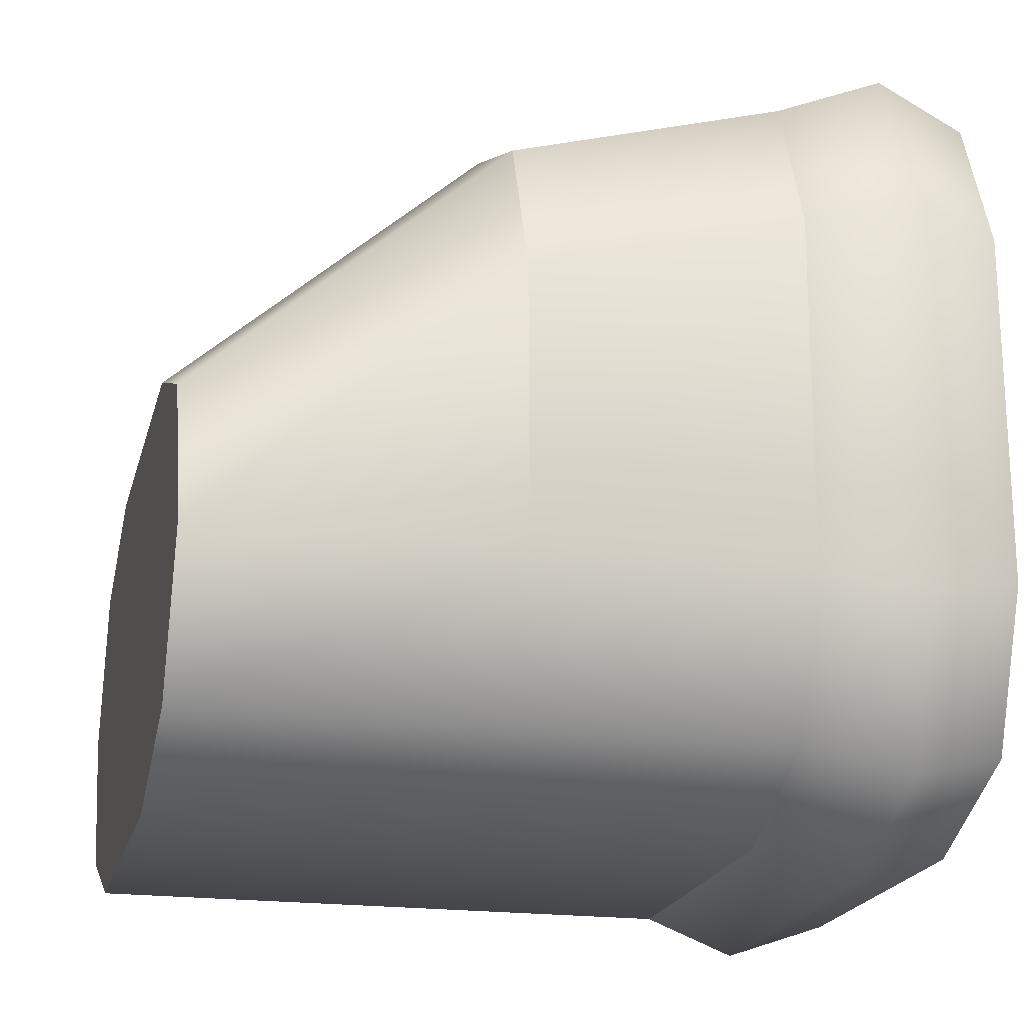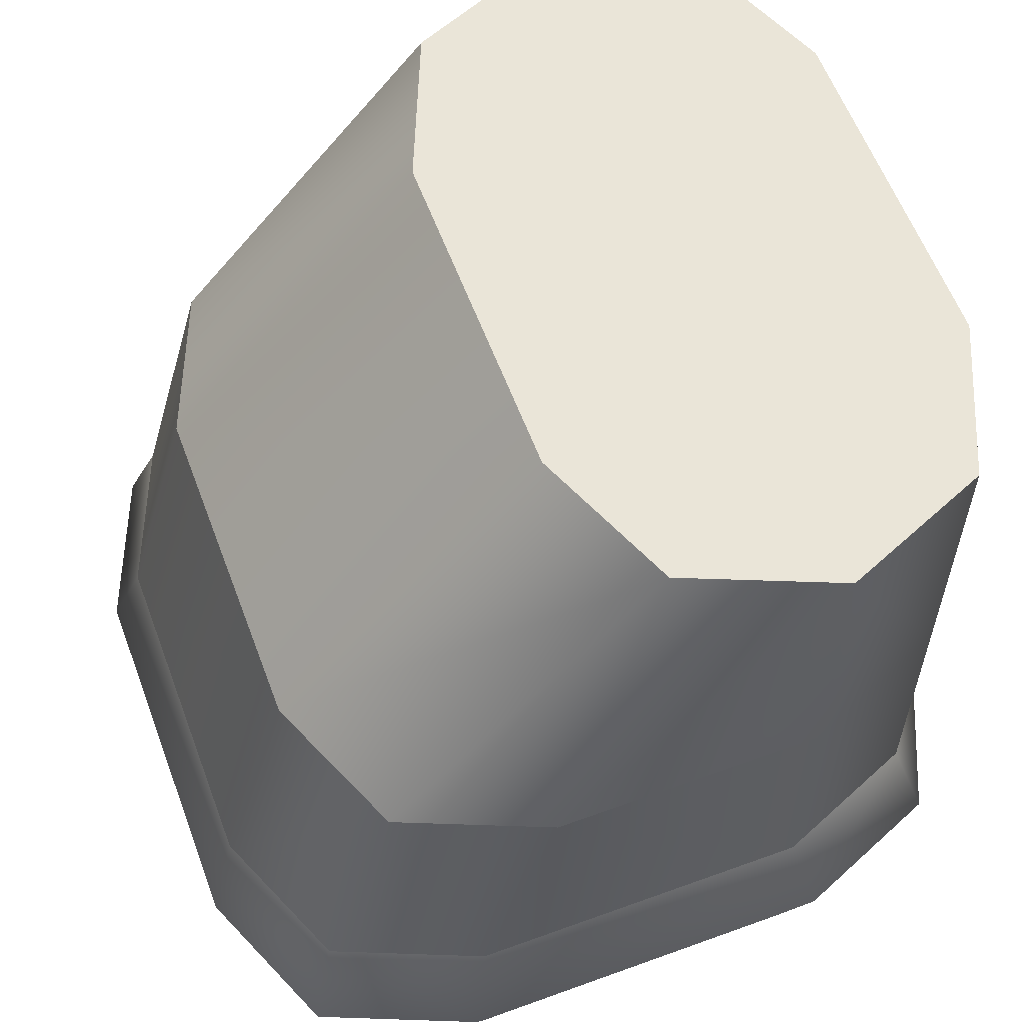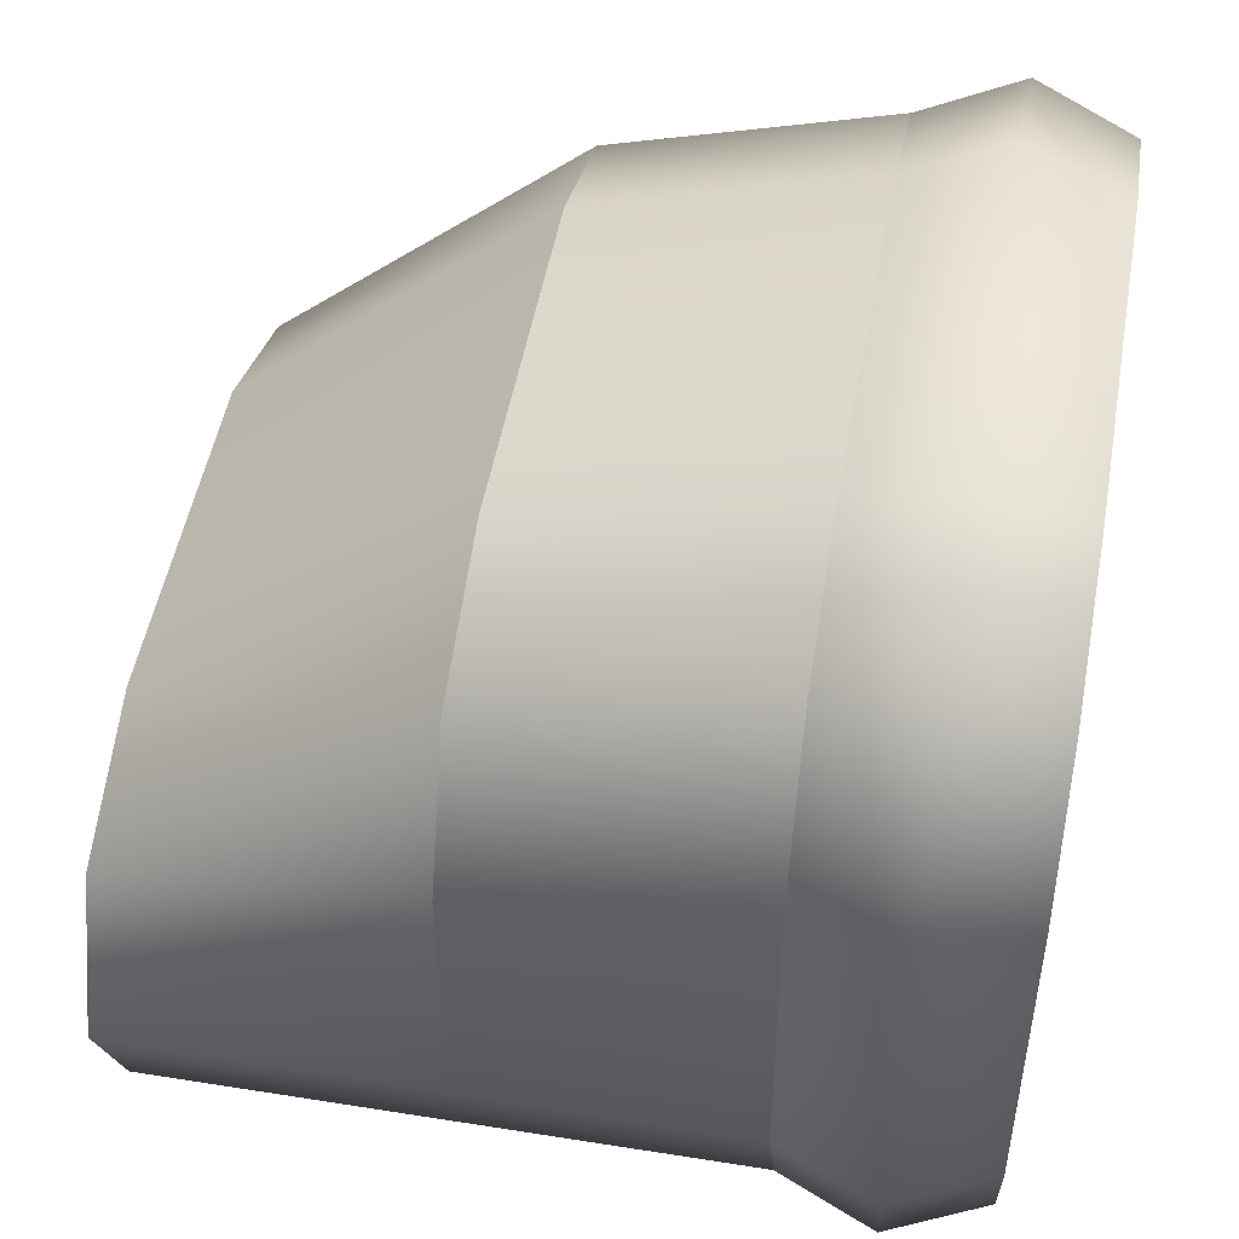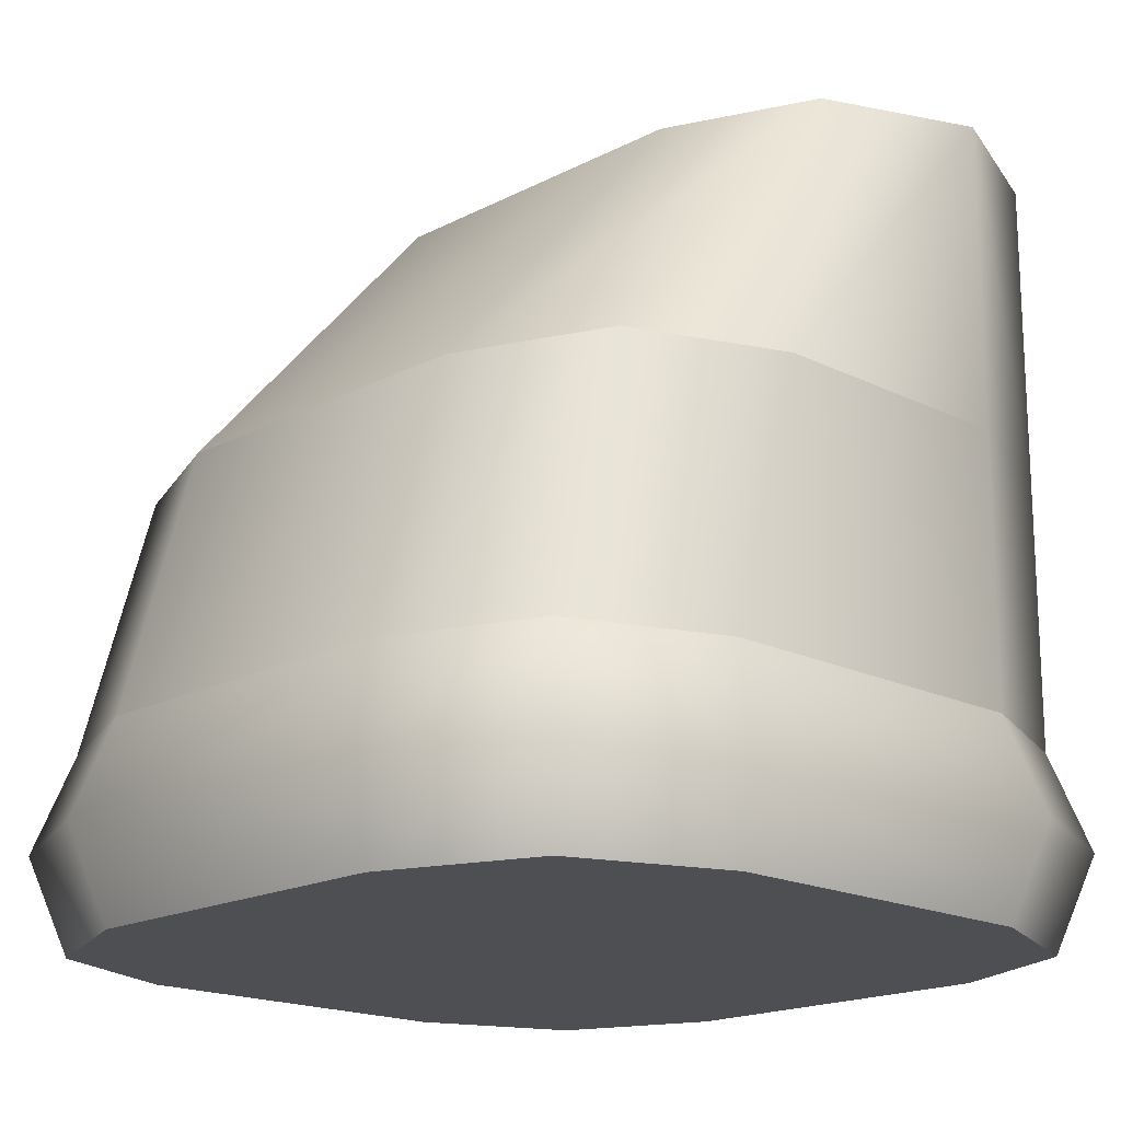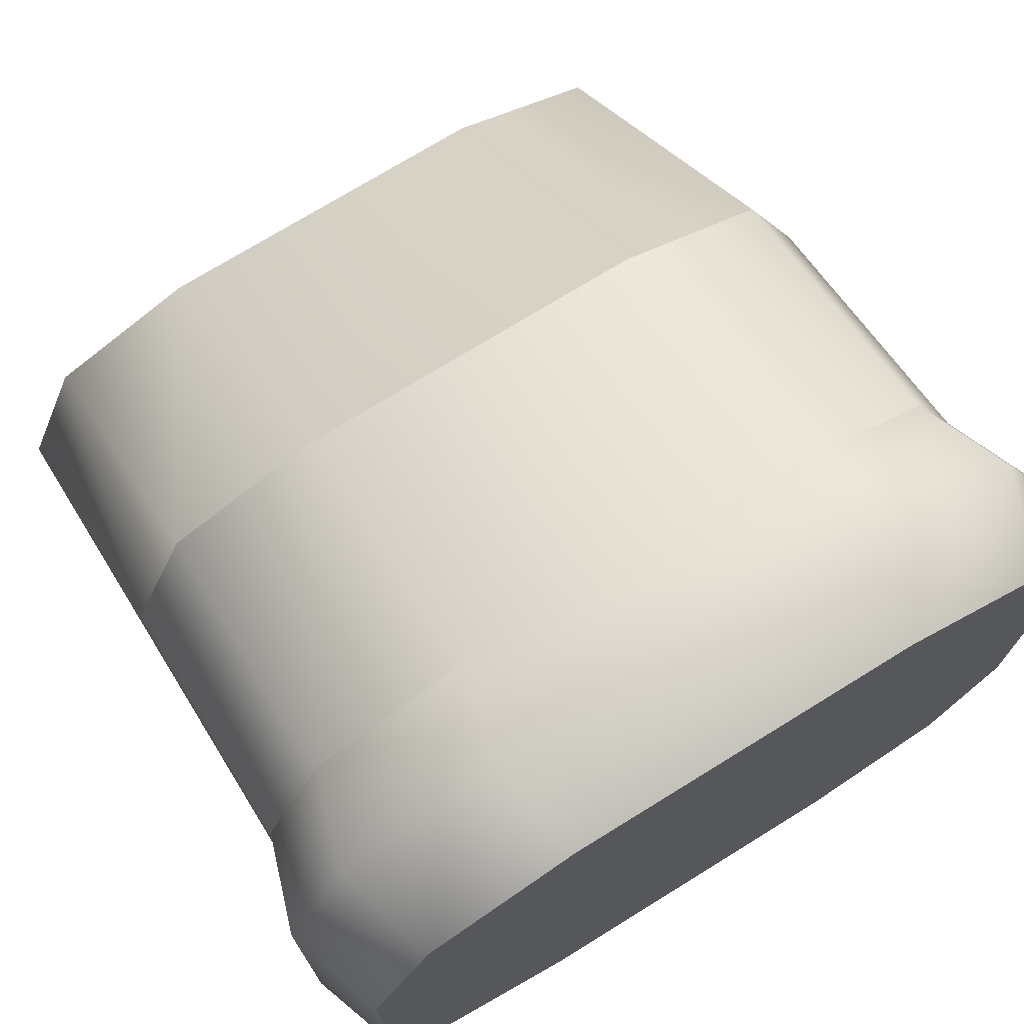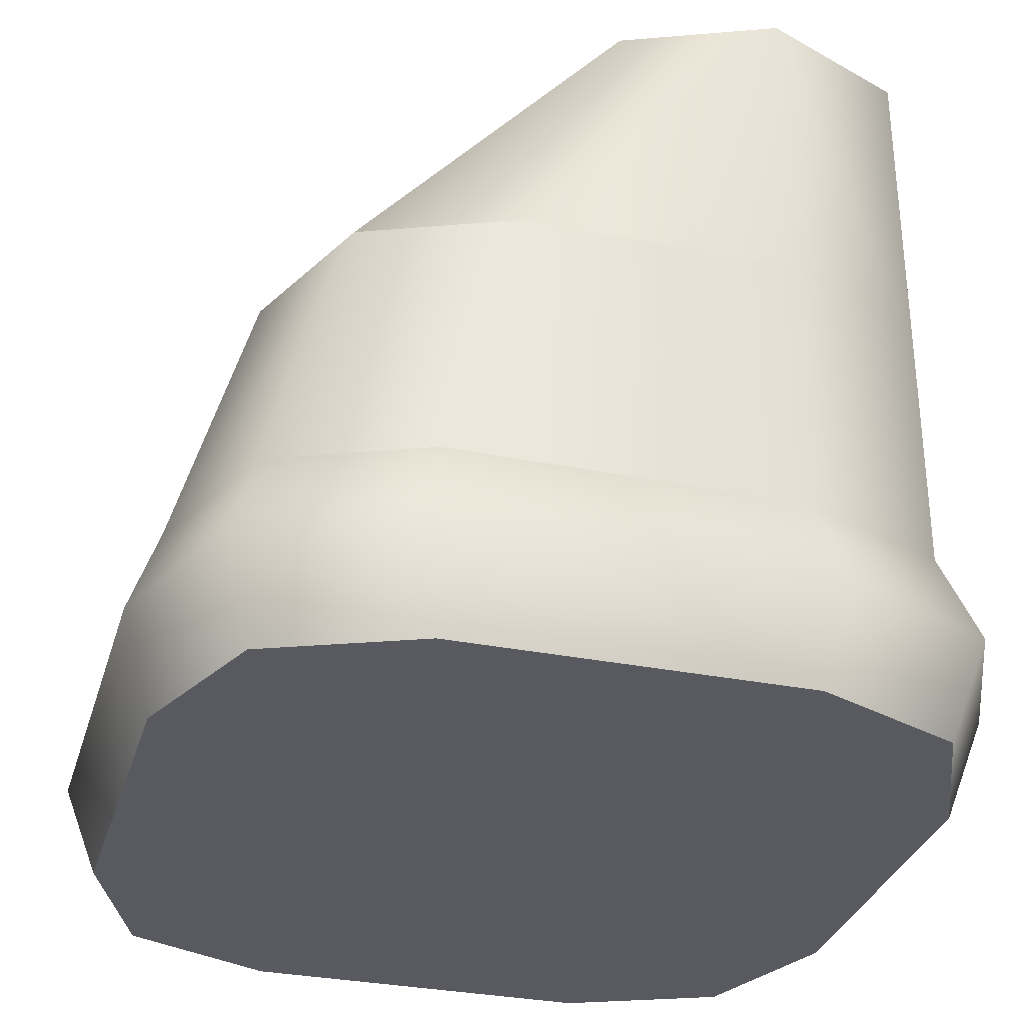
<metadata>
{"format":"obj","ext":"obj","renderer":"f3d","projection":"perspective","resolution":1024,"background":"white","views":[{"elev":-20.0,"azim":76.5,"up":"+Y"},{"elev":59.4,"azim":-110.5,"up":"+Z"},{"elev":49.6,"azim":100.0,"up":"+Y"},{"elev":-17.8,"azim":-134.3,"up":"+Z"},{"elev":73.4,"azim":148.3,"up":"+Y"},{"elev":-31.9,"azim":-105.7,"up":"+Z"}]}
</metadata>
<code>
o block-snow-edge
v 0.5 -0.2263 -1
v 0.5 0.2263 -1
v 0.4198 -0.4198 -1
v 0.4198 0.4198 -1
v 0.2263 -0.5 -1
v 0.2263 0.5 -1
v -0.2263 -0.5 -1
v -0.2263 0.5 -1
v -0.4198 -0.4198 -1
v -0.4198 0.4198 -1
v -0.5 0.2263 -1
v -0.5 -0.2263 -1
v 0.5411 -0.2536 -0.875
v 0.5 -0.2263 -0.75
v 0.5411 0.2536 -0.875
v 0.5 0.2263 -0.75
v -0.2263 -0.5 -0.75
v 0.2263 -0.5 -0.75
v -0.2536 -0.5411 -0.875
v 0.2536 -0.5411 -0.875
v -0.4569 -0.4569 -0.875
v -0.5411 -0.2536 -0.875
v -0.4198 -0.4198 -0.75
v -0.5 -0.2263 -0.75
v 0.4198 0.4198 -0.75
v 0.2263 0.5 -0.75
v 0.4569 0.4569 -0.875
v 0.2536 0.5411 -0.875
v 0.4198 -0.4198 -0.75
v 0.4569 -0.4569 -0.875
v -0.5411 0.2536 -0.875
v -0.5 0.2263 -0.75
v -0.2263 0.5 -0.75
v -0.4198 0.4198 -0.75
v -0.2536 0.5411 -0.875
v -0.4569 0.4569 -0.875
v -0.5 -0.2263 0
v -0.5 -0.2263 -0.4
v -0.5 0.1263 -0.4
v -0.5 -0.2263 -0.75
v -0.5 0.2263 -0.75
v 0.5 -0.2263 -0.4
v 0.5 -0.2263 0
v 0.5 0.1263 -0.4
v 0.5 -0.2263 -0.75
v 0.5 0.2263 -0.75
v 0.4198 -0.4198 0
v 0.4198 -0.03268 0
v 0.2263 0.0475 0
v 0.2263 -0.5 0
v -0.2263 0.0475 0
v -0.2263 -0.5 0
v -0.4198 -0.03268 0
v -0.4198 -0.4198 0
v 0.4198 0.3198 -0.4
v 0.2263 0.4 -0.4
v -0.4198 -0.4198 -0.4
v -0.4198 -0.4198 -0.75
v -0.2263 -0.5 -0.4
v -0.2263 -0.5 -0.75
v 0.2263 -0.5 -0.4
v 0.2263 -0.5 -0.75
v -0.2263 0.4 -0.4
v -0.4198 0.3198 -0.4
v 0.4198 -0.4198 -0.4
v 0.4198 -0.4198 -0.75
v 0.2263 0.5 -0.75
v -0.2263 0.5 -0.75
v 0.4198 0.4198 -0.75
v -0.4198 0.4198 -0.75
f 3 2 1
f 2 3 4
f 4 3 5
f 4 5 6
f 6 5 7
f 6 7 8
f 8 7 9
f 8 9 10
f 10 9 11
f 11 9 12
f 15 14 13
f 14 15 16
f 19 18 17
f 18 19 20
f 23 22 21
f 22 23 24
f 27 26 25
f 26 27 28
f 20 29 18
f 29 20 30
f 24 31 22
f 31 24 32
f 35 34 33
f 34 35 36
f 28 33 26
f 33 28 35
f 21 17 23
f 17 21 19
f 34 31 32
f 31 34 36
f 13 29 30
f 29 13 14
f 15 25 16
f 25 15 27
f 31 12 22
f 12 31 11
f 31 10 11
f 10 31 36
f 8 36 35
f 36 8 10
f 28 8 35
f 8 28 6
f 1 15 13
f 15 1 2
f 5 30 20
f 30 5 3
f 7 20 19
f 20 7 5
f 3 13 30
f 13 3 1
f 9 19 21
f 19 9 7
f 22 9 21
f 9 22 12
f 4 28 27
f 28 4 6
f 4 15 2
f 15 4 27
f 39 38 37
f 39 40 38
f 40 39 41
f 44 43 42
f 46 42 45
f 42 46 44
f 48 47 43
f 47 48 49
f 47 49 50
f 50 49 51
f 50 51 52
f 52 51 53
f 52 53 54
f 54 53 37
f 55 49 48
f 49 55 56
f 37 57 54
f 57 37 38
f 38 58 57
f 58 38 40
f 57 52 54
f 52 57 59
f 58 59 57
f 59 58 60
f 59 50 52
f 50 59 61
f 60 61 59
f 61 60 62
f 56 51 49
f 51 56 63
f 53 39 37
f 39 53 64
f 63 53 51
f 53 63 64
f 44 48 43
f 48 44 55
f 61 47 50
f 47 61 65
f 62 65 61
f 65 62 66
f 47 42 43
f 42 47 65
f 65 45 42
f 45 65 66
f 67 63 56
f 63 67 68
f 46 55 44
f 55 46 69
f 64 41 39
f 41 64 70
f 69 56 55
f 56 69 67
f 68 64 63
f 64 68 70
f 3 2 1
f 2 3 4
f 4 3 5
f 4 5 6
f 6 5 7
f 6 7 8
f 8 7 9
f 8 9 10
f 10 9 11
f 11 9 12
f 15 14 13
f 14 15 16
f 19 18 17
f 18 19 20
f 23 22 21
f 22 23 24
f 27 26 25
f 26 27 28
f 20 29 18
f 29 20 30
f 24 31 22
f 31 24 32
f 35 34 33
f 34 35 36
f 28 33 26
f 33 28 35
f 21 17 23
f 17 21 19
f 34 31 32
f 31 34 36
f 13 29 30
f 29 13 14
f 15 25 16
f 25 15 27
f 31 12 22
f 12 31 11
f 31 10 11
f 10 31 36
f 8 36 35
f 36 8 10
f 28 8 35
f 8 28 6
f 1 15 13
f 15 1 2
f 5 30 20
f 30 5 3
f 7 20 19
f 20 7 5
f 3 13 30
f 13 3 1
f 9 19 21
f 19 9 7
f 22 9 21
f 9 22 12
f 4 28 27
f 28 4 6
f 4 15 2
f 15 4 27
f 39 38 37
f 39 40 38
f 40 39 41
f 44 43 42
f 46 42 45
f 42 46 44
f 48 47 43
f 47 48 49
f 47 49 50
f 50 49 51
f 50 51 52
f 52 51 53
f 52 53 54
f 54 53 37
f 55 49 48
f 49 55 56
f 37 57 54
f 57 37 38
f 38 58 57
f 58 38 40
f 57 52 54
f 52 57 59
f 58 59 57
f 59 58 60
f 59 50 52
f 50 59 61
f 60 61 59
f 61 60 62
f 56 51 49
f 51 56 63
f 53 39 37
f 39 53 64
f 63 53 51
f 53 63 64
f 44 48 43
f 48 44 55
f 61 47 50
f 47 61 65
f 62 65 61
f 65 62 66
f 47 42 43
f 42 47 65
f 65 45 42
f 45 65 66
f 67 63 56
f 63 67 68
f 46 55 44
f 55 46 69
f 64 41 39
f 41 64 70
f 69 56 55
f 56 69 67
f 68 64 63
f 64 68 70

</code>
